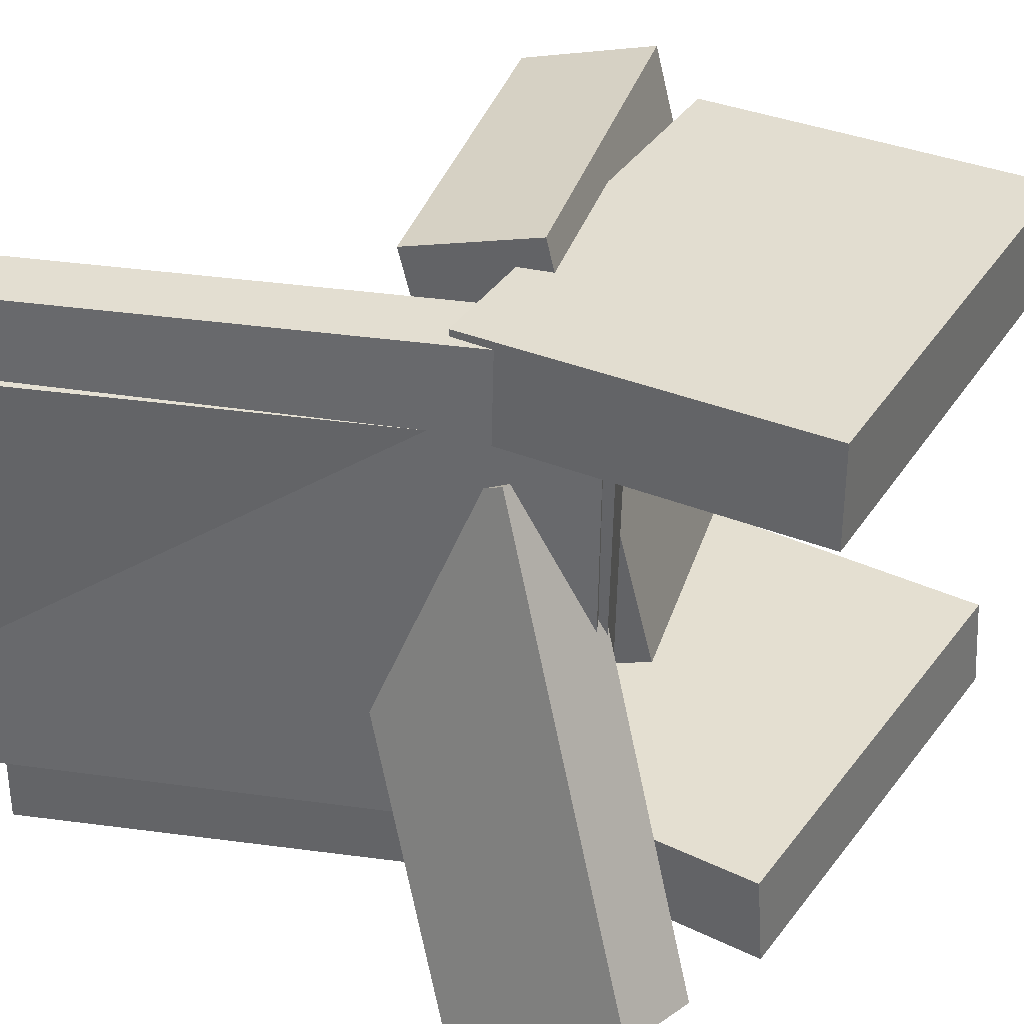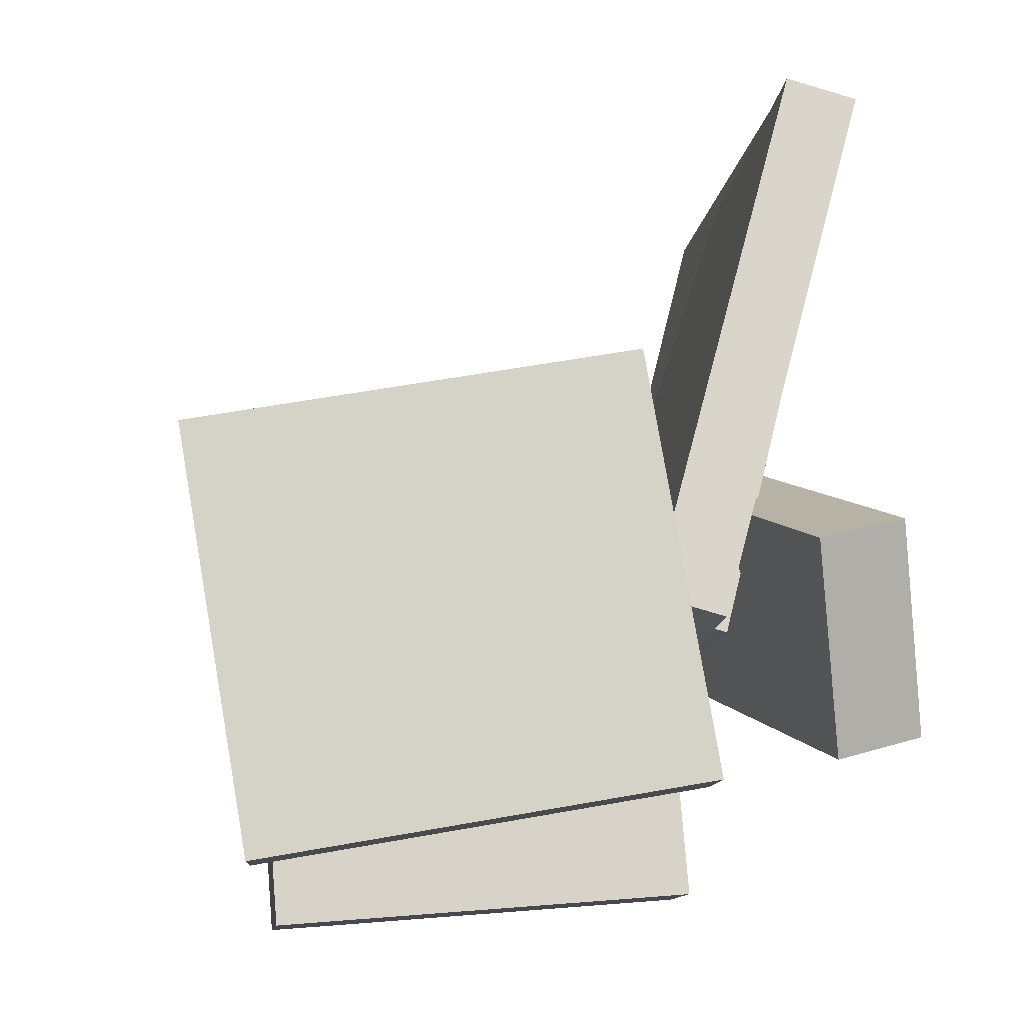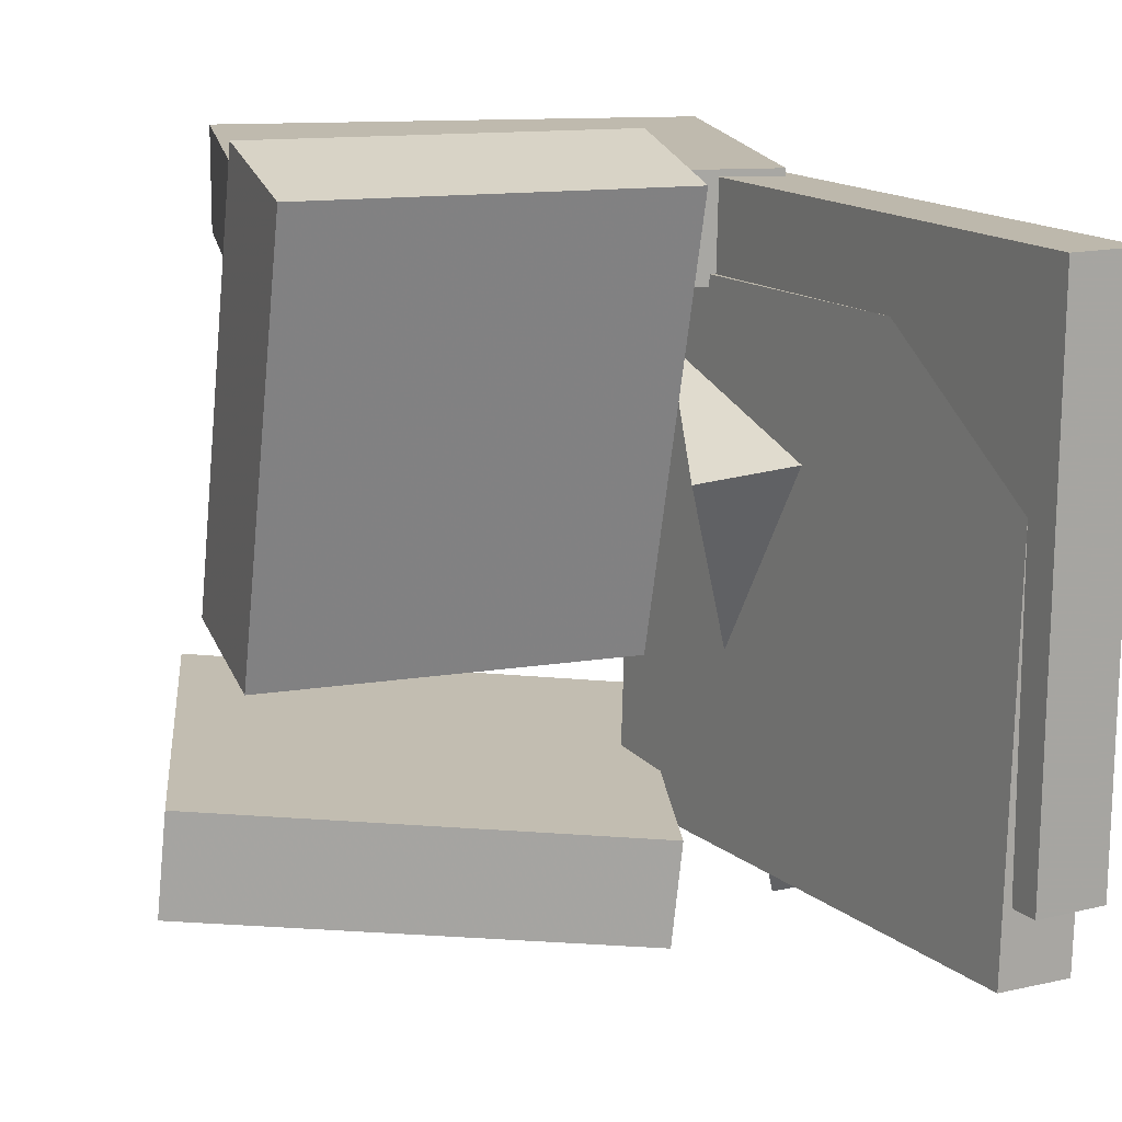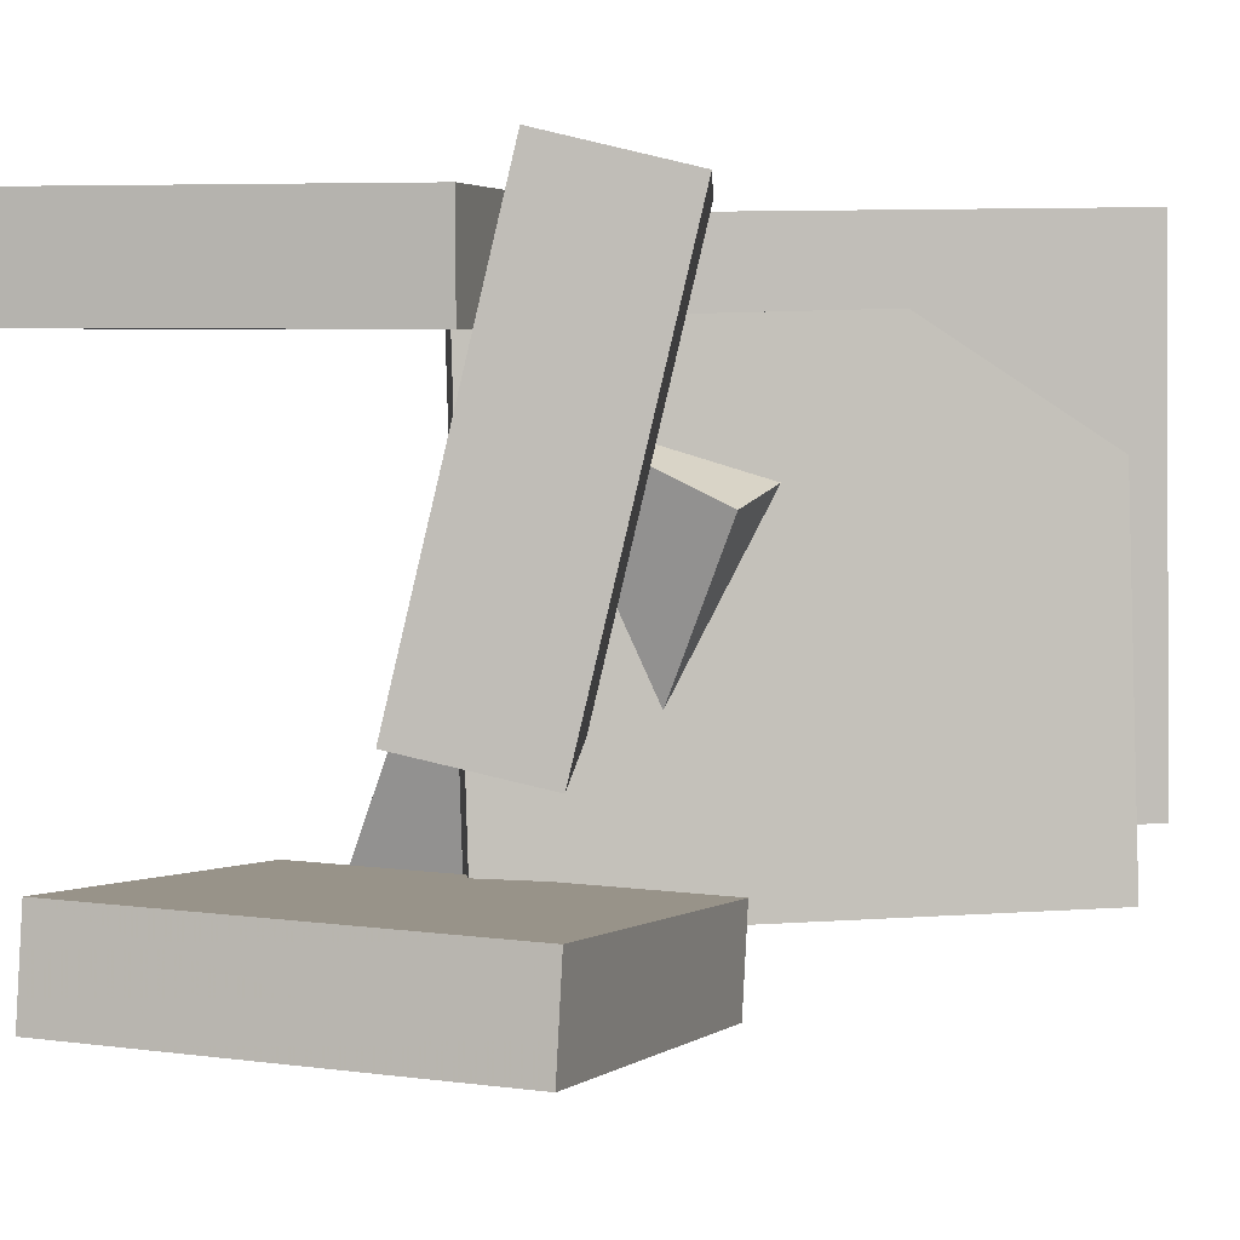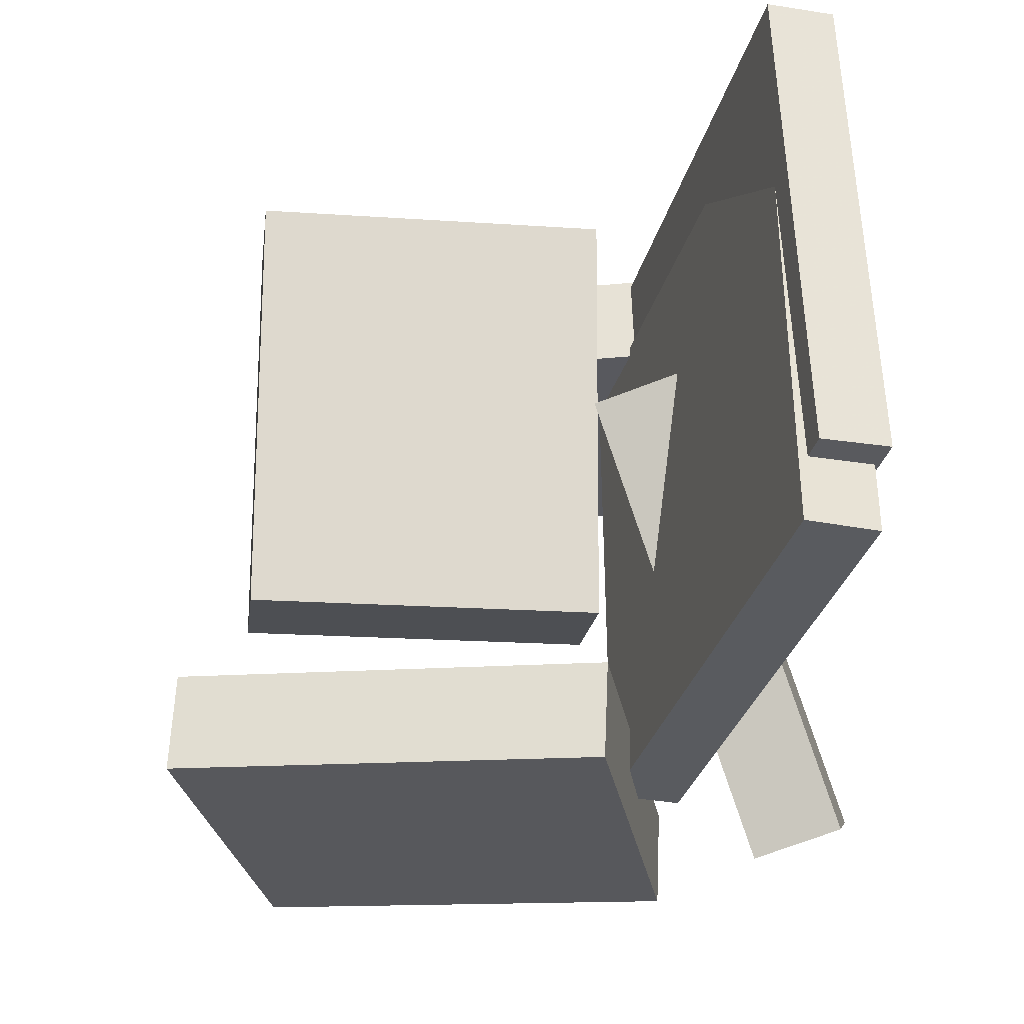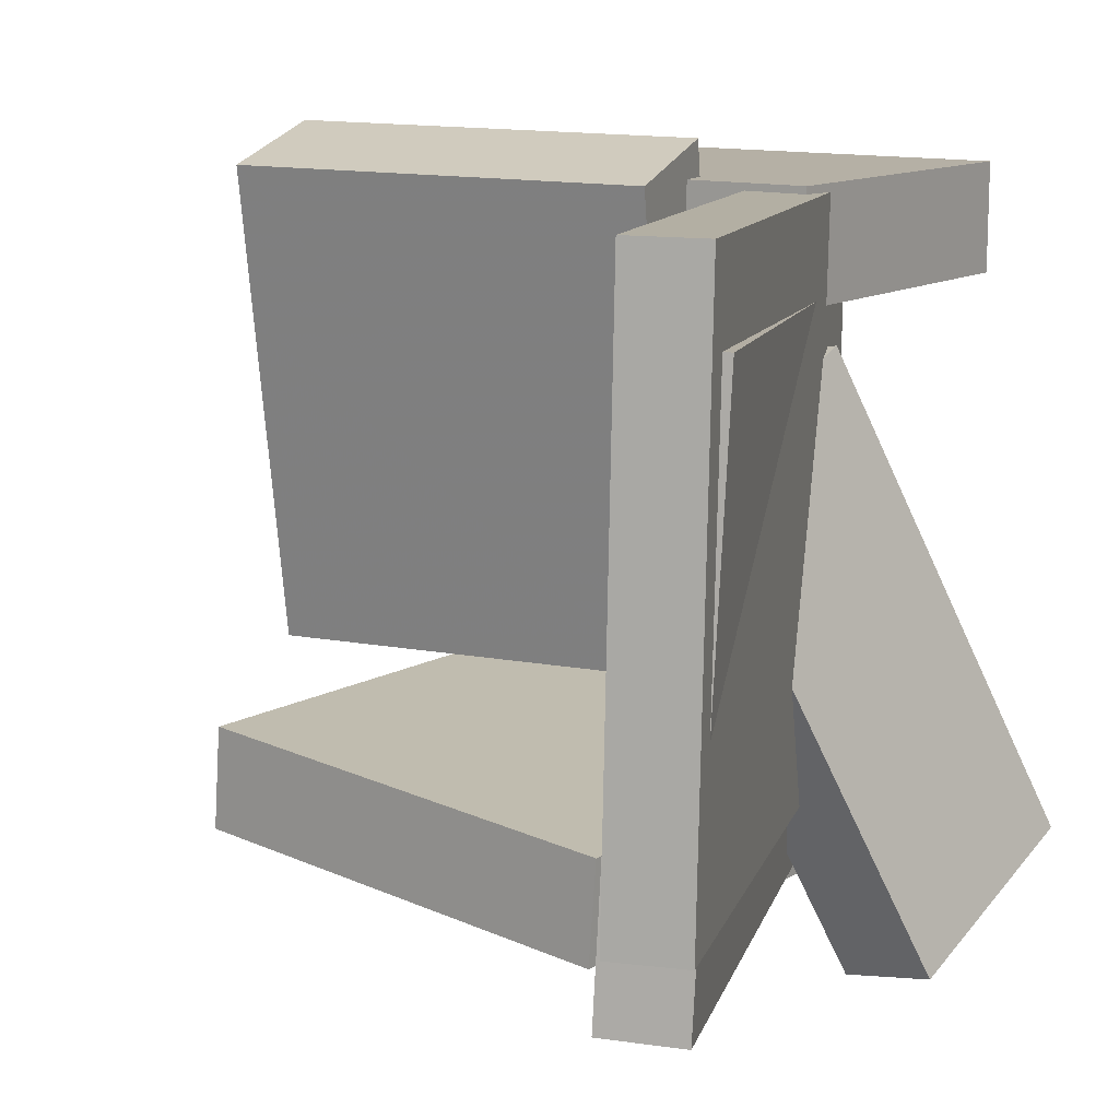
<metadata>
{"format":"obj","ext":"obj","renderer":"f3d","projection":"perspective","resolution":1024,"background":"white","views":[{"elev":34.9,"azim":-66.0,"up":"+Z"},{"elev":-12.7,"azim":171.3,"up":"+Y"},{"elev":15.7,"azim":164.9,"up":"+Z"},{"elev":5.3,"azim":98.8,"up":"+Z"},{"elev":59.3,"azim":177.4,"up":"+Y"},{"elev":11.5,"azim":-151.7,"up":"+Z"}]}
</metadata>
<code>
v -0.1999 -0.2141 -0.2306
v -0.2678 -0.1946 -0.217
v -0.1708 -0.06413 -0.2999
v -0.2387 -0.04463 -0.2863
v -0.09089 -0.0759 0.1143
v -0.1588 -0.0564 0.128
v -0.06177 0.07404 0.04505
v -0.1297 0.09354 0.05871
f 1.0 7.0 5.0
f 1.0 3.0 7.0
f 1.0 4.0 3.0
f 1.0 2.0 4.0
f 3.0 8.0 7.0
f 3.0 4.0 8.0
f 5.0 7.0 8.0
f 5.0 8.0 6.0
f 1.0 5.0 6.0
f 1.0 6.0 2.0
f 2.0 6.0 8.0
f 2.0 8.0 4.0
v -0.2446 0.3266 -0.1643
v -0.2496 0.3201 0.2322
v -0.1931 0.3397 -0.1635
v -0.1981 0.3332 0.2331
v -0.1333 -0.1112 -0.1701
v -0.1383 -0.1178 0.2265
v -0.0818 -0.09816 -0.1692
v -0.08684 -0.1047 0.2273
f 9.0 15.0 13.0
f 9.0 11.0 15.0
f 9.0 12.0 11.0
f 9.0 10.0 12.0
f 11.0 16.0 15.0
f 11.0 12.0 16.0
f 13.0 15.0 16.0
f 13.0 16.0 14.0
f 9.0 13.0 14.0
f 9.0 14.0 10.0
f 10.0 14.0 16.0
f 10.0 16.0 12.0
v -0.04706 -0.1212 -0.07373
v -0.06379 -0.04449 0.2591
v -0.05903 -0.02013 -0.09761
v -0.07575 0.05655 0.2353
v 0.2341 -0.08643 -0.06761
v 0.2174 -0.009754 0.2653
v 0.2221 0.01461 -0.09148
v 0.2054 0.09129 0.2414
f 17.0 23.0 21.0
f 17.0 19.0 23.0
f 17.0 20.0 19.0
f 17.0 18.0 20.0
f 19.0 24.0 23.0
f 19.0 20.0 24.0
f 21.0 23.0 24.0
f 21.0 24.0 22.0
f 17.0 21.0 22.0
f 17.0 22.0 18.0
f 18.0 22.0 24.0
f 18.0 24.0 20.0
v -0.1526 -0.01705 0.1548
v -0.175 -0.2867 0.1549
v -0.1531 -0.01698 0.2332
v -0.1755 -0.2867 0.2333
v 0.2072 -0.04695 0.1572
v 0.1847 -0.3166 0.1573
v 0.2066 -0.04688 0.2356
v 0.1842 -0.3166 0.2357
f 25.0 31.0 29.0
f 25.0 27.0 31.0
f 25.0 28.0 27.0
f 25.0 26.0 28.0
f 27.0 32.0 31.0
f 27.0 28.0 32.0
f 29.0 31.0 32.0
f 29.0 32.0 30.0
f 25.0 29.0 30.0
f 25.0 30.0 26.0
f 26.0 30.0 32.0
f 26.0 32.0 28.0
v -0.1122 -0.231 -0.1883
v -0.05636 0.082 -0.1952
v -0.1052 -0.234 -0.2655
v -0.04935 0.07904 -0.2725
v 0.2219 -0.2899 -0.1557
v 0.2777 0.02308 -0.1626
v 0.2289 -0.2929 -0.233
v 0.2847 0.02012 -0.2399
f 33.0 39.0 37.0
f 33.0 35.0 39.0
f 33.0 36.0 35.0
f 33.0 34.0 36.0
f 35.0 40.0 39.0
f 35.0 36.0 40.0
f 37.0 39.0 40.0
f 37.0 40.0 38.0
f 33.0 37.0 38.0
f 33.0 38.0 34.0
f 34.0 38.0 40.0
f 34.0 40.0 36.0
v -0.2333 0.3065 -0.2187
v -0.248 0.2925 0.1697
v -0.1788 0.3215 -0.2161
v -0.1935 0.3074 0.1723
v -0.1184 -0.1101 -0.2294
v -0.133 -0.1242 0.1589
v -0.06388 -0.09518 -0.2268
v -0.07855 -0.1092 0.1615
f 41.0 47.0 45.0
f 41.0 43.0 47.0
f 41.0 44.0 43.0
f 41.0 42.0 44.0
f 43.0 48.0 47.0
f 43.0 44.0 48.0
f 45.0 47.0 48.0
f 45.0 48.0 46.0
f 41.0 45.0 46.0
f 41.0 46.0 42.0
f 42.0 46.0 48.0
f 42.0 48.0 44.0

</code>
